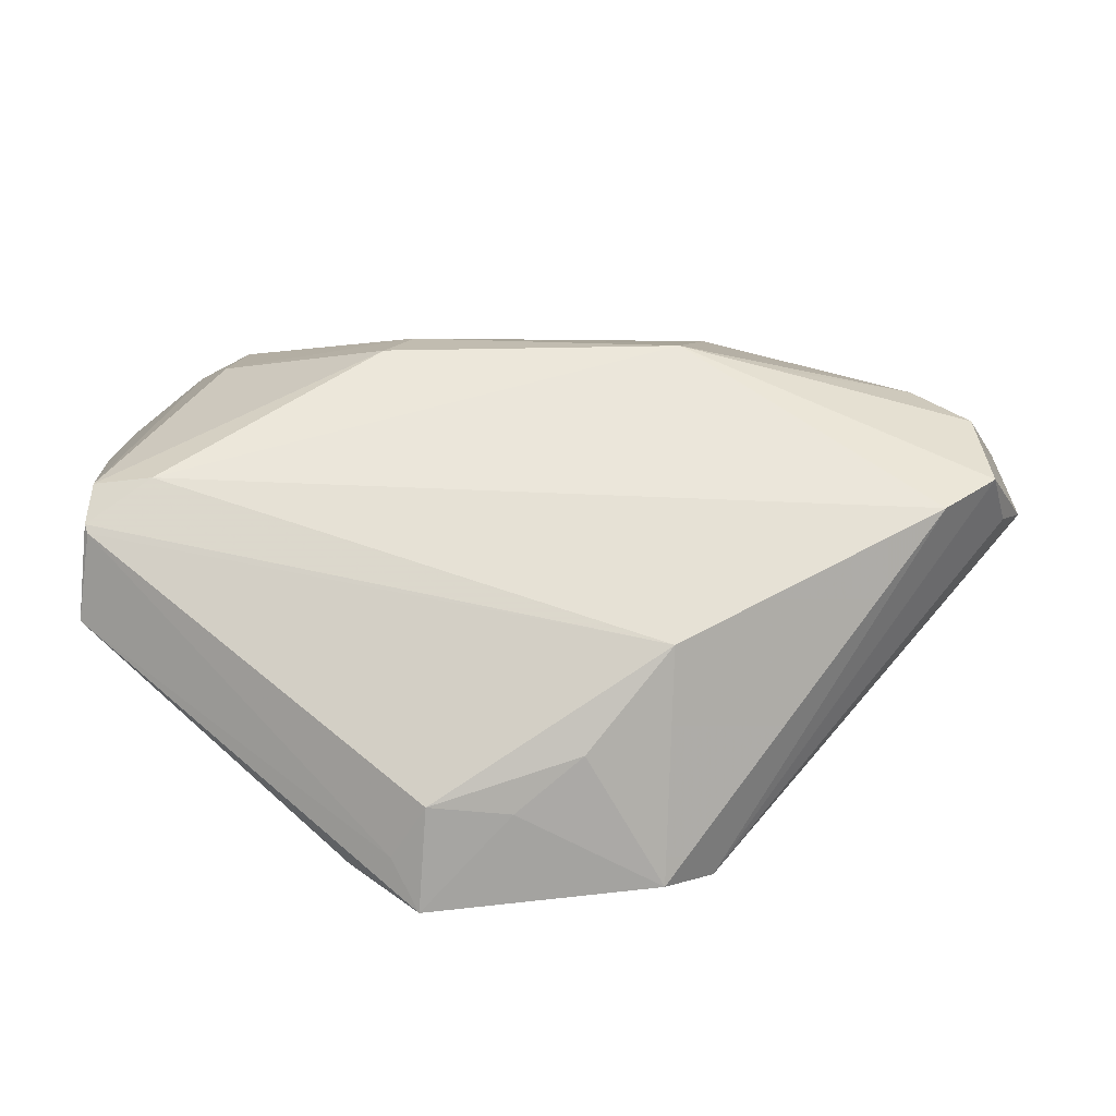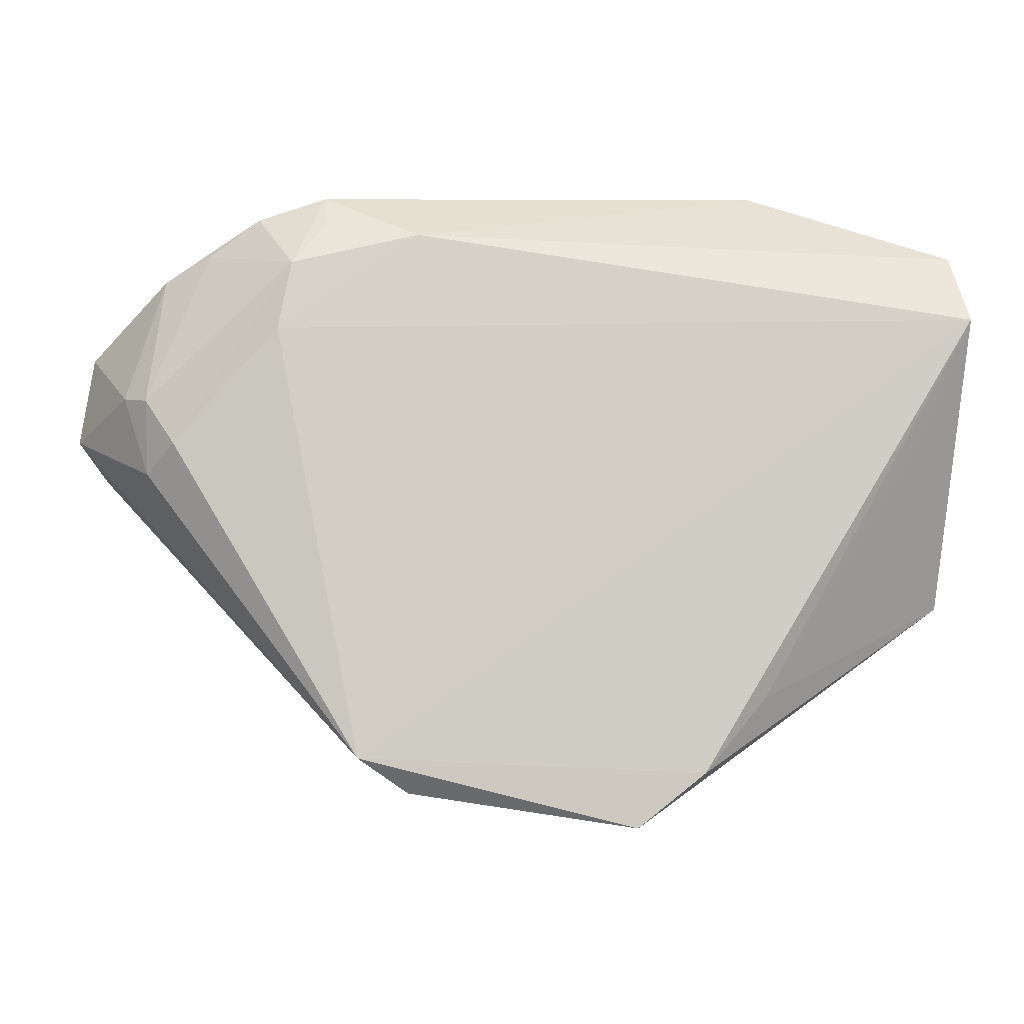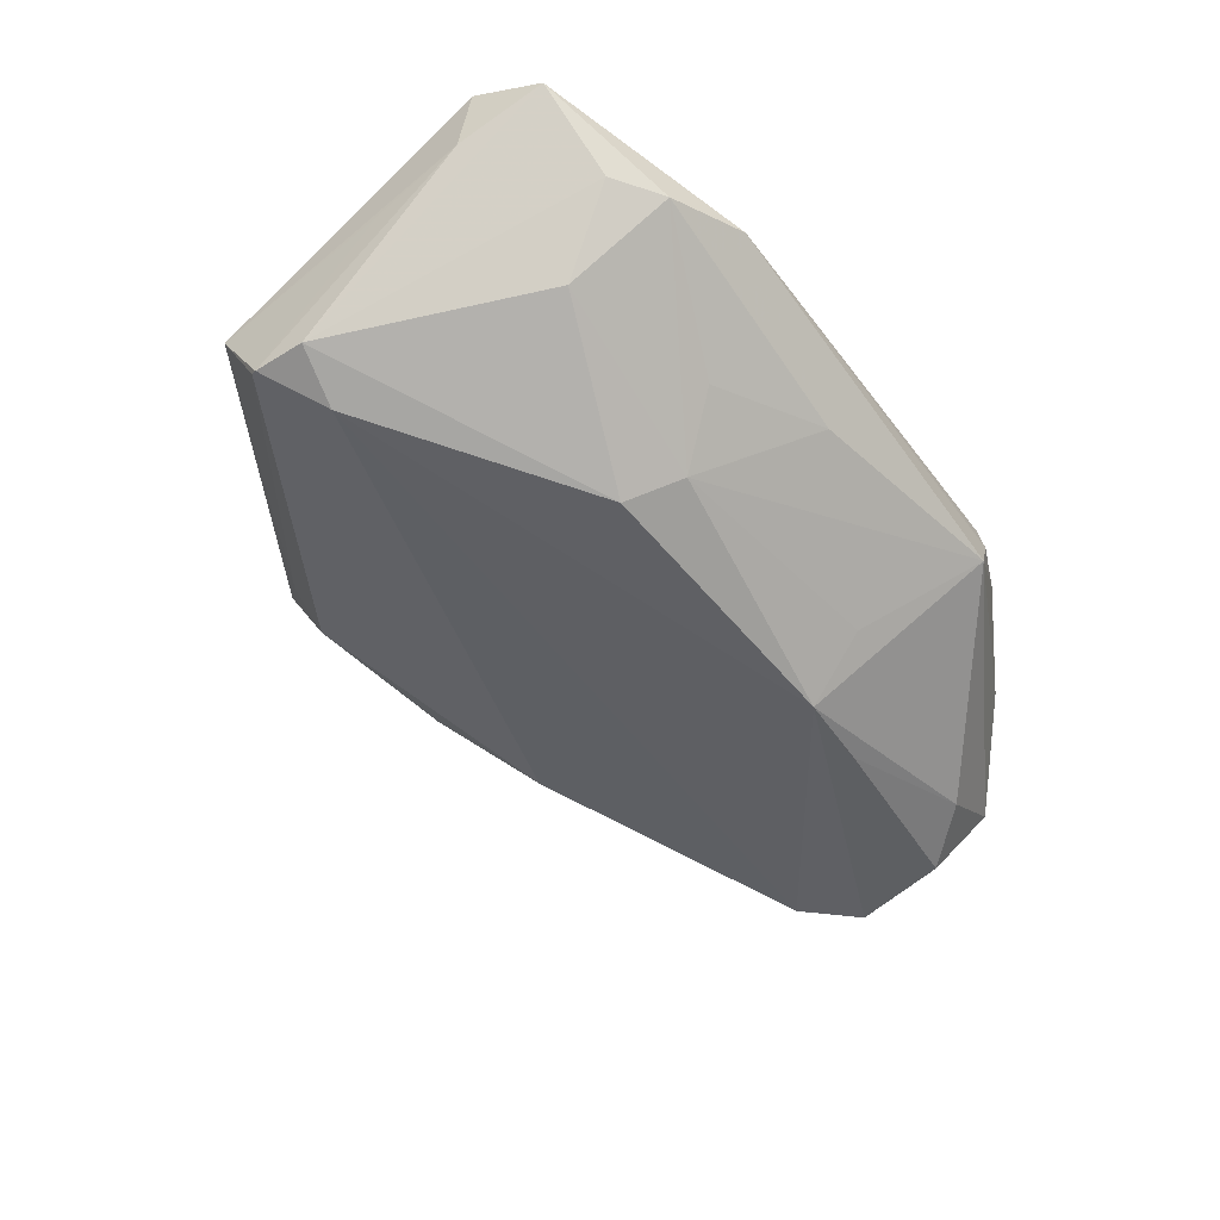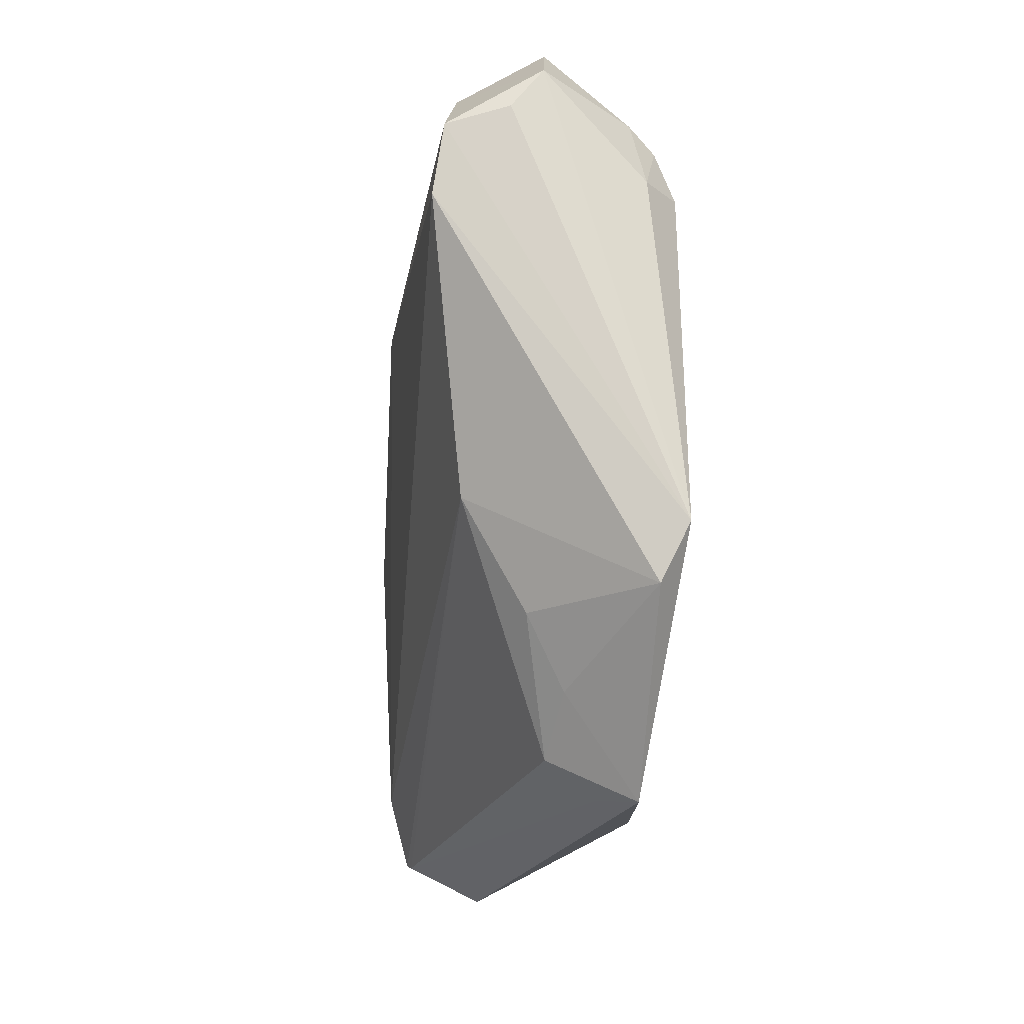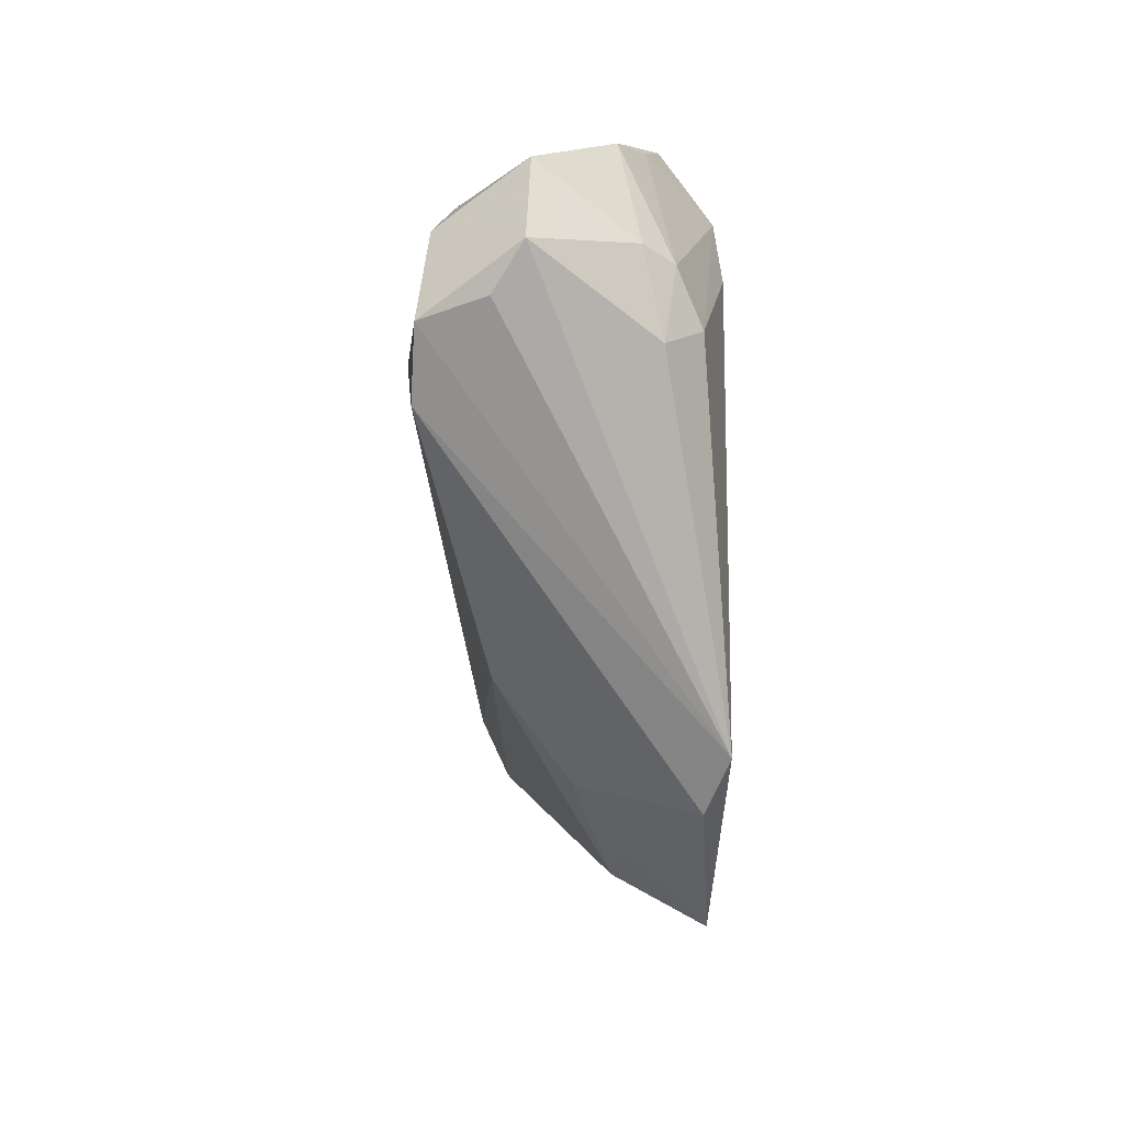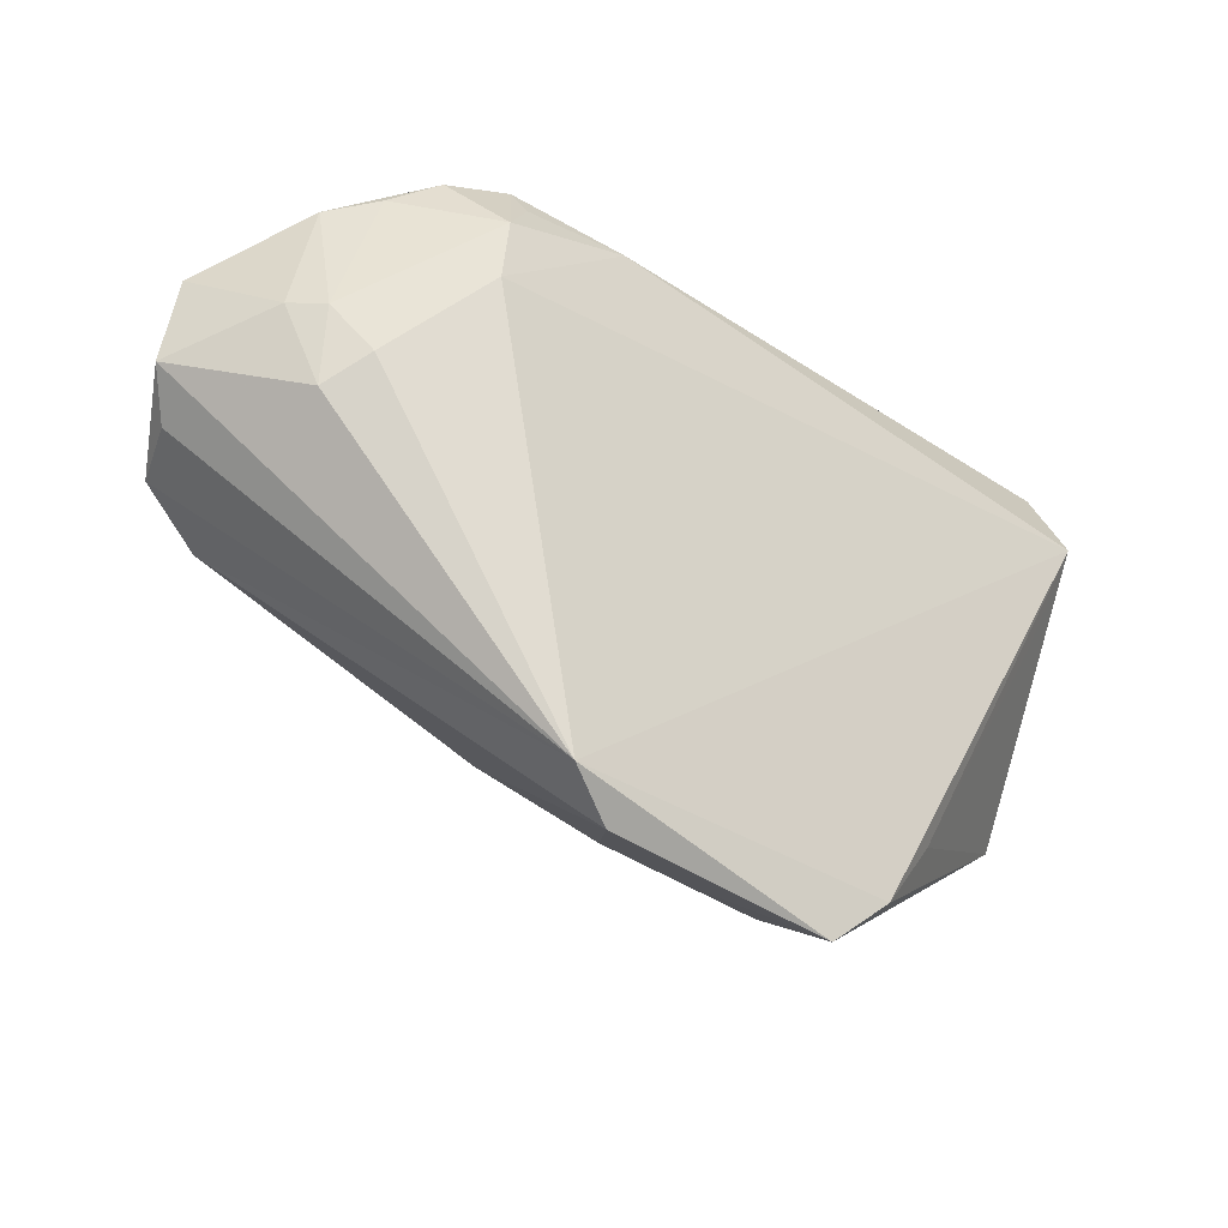
<metadata>
{"format":"obj","ext":"obj","renderer":"f3d","projection":"perspective","resolution":1024,"background":"white","views":[{"elev":-43.9,"azim":175.0,"up":"+Y"},{"elev":-7.1,"azim":-3.6,"up":"+Y"},{"elev":-49.5,"azim":126.1,"up":"+Z"},{"elev":-60.2,"azim":-97.2,"up":"+Y"},{"elev":-25.0,"azim":-89.7,"up":"+Y"},{"elev":-31.3,"azim":-39.7,"up":"+Y"}]}
</metadata>
<code>
v 0.007631 0.03261 -0.001937
v -0.04886 0.01768 -0.002539
v 0.01271 -0.03046 0.005134
v 0.01268 -0.03616 0.01503
v 0.05044 0.01872 0.007799
v -0.04391 0.01296 -0.01176
v 0.02003 -0.03026 0.01534
v 0.01987 0.01577 -0.01389
v 0.05035 0.02004 0.01608
v 0.021 0.02719 -0.005036
v -0.04406 0.01146 0.007579
v -0.01113 -0.01772 -0.006895
v 0.04888 -0.006096 -0.007041
v 0.00392 -0.03008 0.00602
v -0.02124 0.0161 -0.01478
v -0.01759 -0.02865 0.01608
v 0.04898 0.02778 0.01225
v 0.03597 0.03324 0.003358
v -0.02178 0.0341 0.0106
v 0.04912 -0.0113 0.001864
v 0.01589 -0.03243 0.01102
v -0.02527 0.02564 0.01535
v -0.03898 -0.002517 -0.01347
v 0.02716 0.03616 0.005817
v -0.01211 -0.0324 0.0136
v -0.02668 0.01807 0.01608
v 0.02688 -0.02211 0.01413
v 0.04252 -0.001632 -0.009886
v 0.04998 0.008683 0.005105
v -0.04495 0.002796 -0.01295
v -0.03831 0.01915 -0.009862
v -0.03991 0.02538 0.00549
v -0.02919 0.03171 0.009846
v -0.03472 0.02775 0.008323
v -0.04118 0.002659 0.009528
v 0.03744 0.02243 -0.003858
v -0.01135 0.02894 0.01533
v 0.04852 -0.006887 -0.006562
v 0.04096 0.02941 0.004167
v -0.04748 0.00392 -0.006108
v 0.04476 0.006782 0.01407
v -0.01712 0.03616 -0.0007978
v -0.01001 0.02411 -0.01041
v 0.04878 -0.0003222 -0.007183
v -0.0414 0.01078 0.01075
v -0.05044 0.008029 -0.002929
v -0.02146 0.03059 0.01294
v -0.03807 0.005715 0.01333
v 0.01676 0.02146 -0.01095
v -0.01168 0.01721 -0.01608
v -0.002803 -0.02601 0.001163
v -0.02055 0.03528 0.005462
f 24 37 17
f 4 20 7
f 7 16 4
f 26 37 22
f 17 37 9
f 9 37 26
f 26 16 9
f 16 7 9
f 40 16 46
f 4 16 25
f 25 16 23
f 46 16 35
f 35 11 46
f 17 44 39
f 8 44 28
f 4 25 14
f 12 23 28
f 12 25 23
f 46 11 2
f 31 2 42
f 47 22 37
f 34 22 33
f 5 44 17
f 17 9 5
f 5 9 20
f 27 7 20
f 27 9 7
f 26 22 48
f 48 16 26
f 48 35 16
f 18 24 17
f 17 39 18
f 21 20 4
f 21 38 20
f 13 12 28
f 38 12 13
f 28 44 13
f 20 38 13
f 44 5 13
f 3 12 38
f 38 21 3
f 4 14 3
f 3 21 4
f 23 16 30
f 16 40 30
f 30 40 46
f 33 22 19
f 22 47 19
f 37 24 19
f 19 47 37
f 33 42 32
f 32 42 2
f 32 34 33
f 32 2 11
f 31 42 50
f 49 8 50
f 23 30 50
f 28 23 50
f 50 8 28
f 20 9 41
f 41 27 20
f 9 27 41
f 11 35 45
f 35 48 45
f 45 48 22
f 22 34 45
f 45 32 11
f 34 32 45
f 10 18 49
f 1 42 24
f 24 18 1
f 18 10 1
f 49 42 1
f 1 10 49
f 44 8 36
f 36 39 44
f 36 18 39
f 36 8 49
f 49 18 36
f 29 5 20
f 20 13 29
f 29 13 5
f 51 3 14
f 12 3 51
f 51 14 25
f 25 12 51
f 24 42 52
f 52 19 24
f 52 42 33
f 33 19 52
f 43 42 49
f 49 50 43
f 43 50 42
f 6 50 30
f 6 2 31
f 46 2 6
f 6 30 46
f 31 50 15
f 15 6 31
f 50 6 15

</code>
